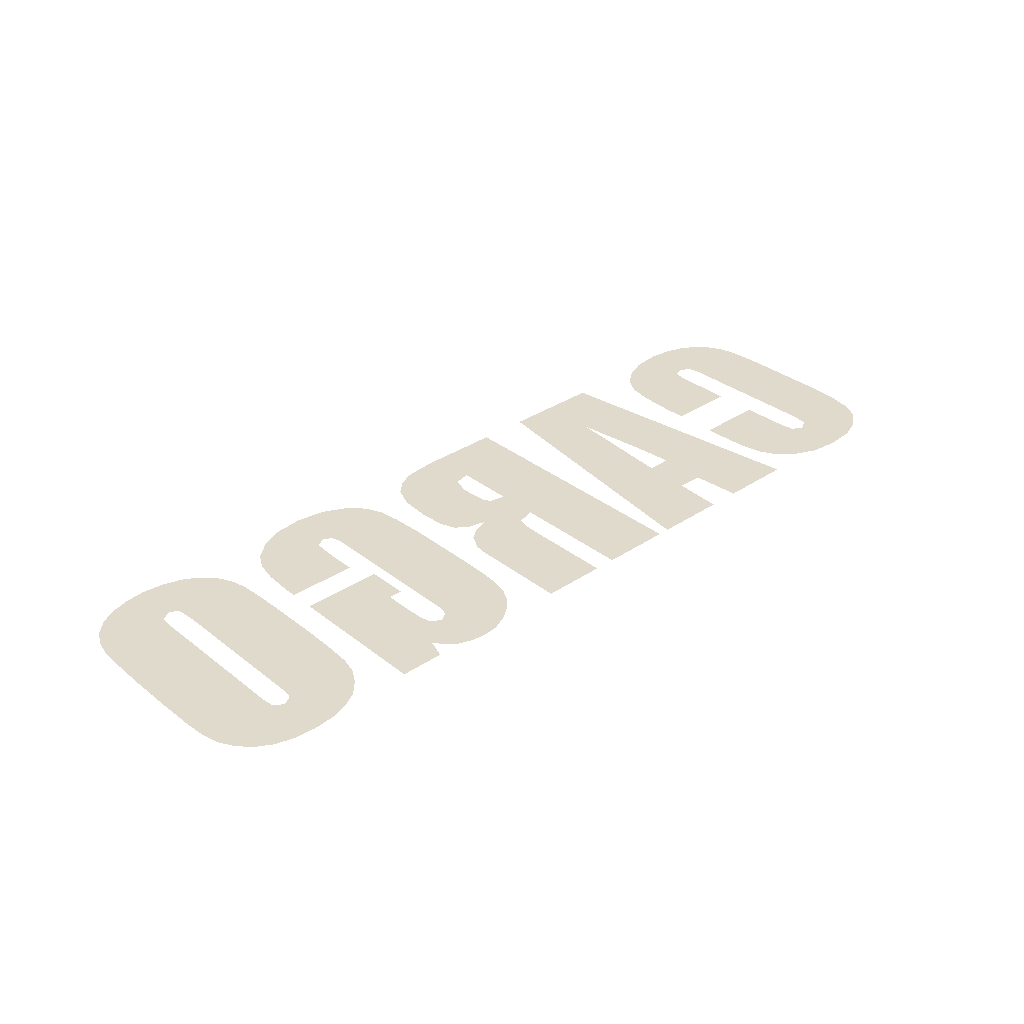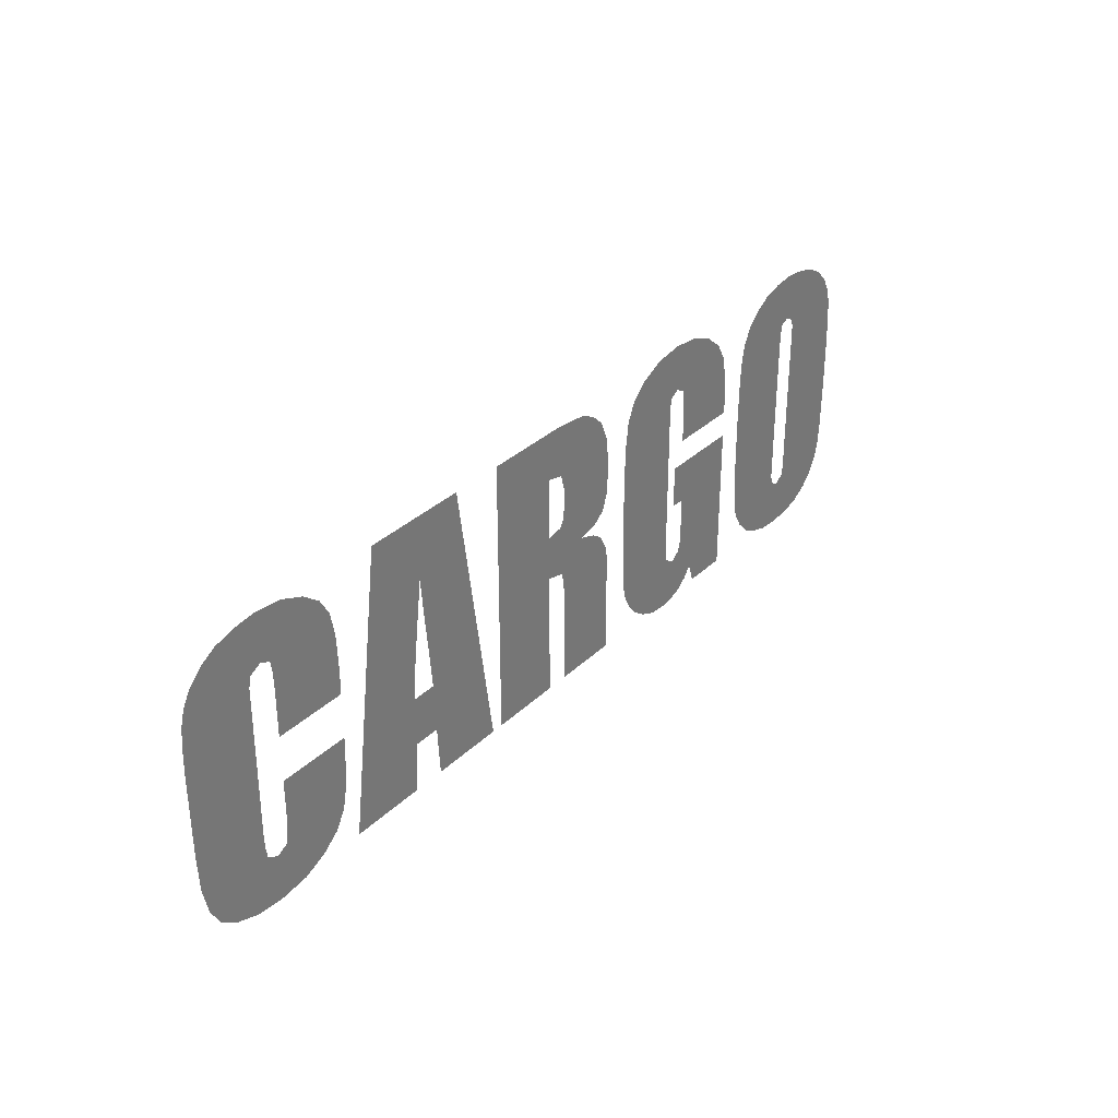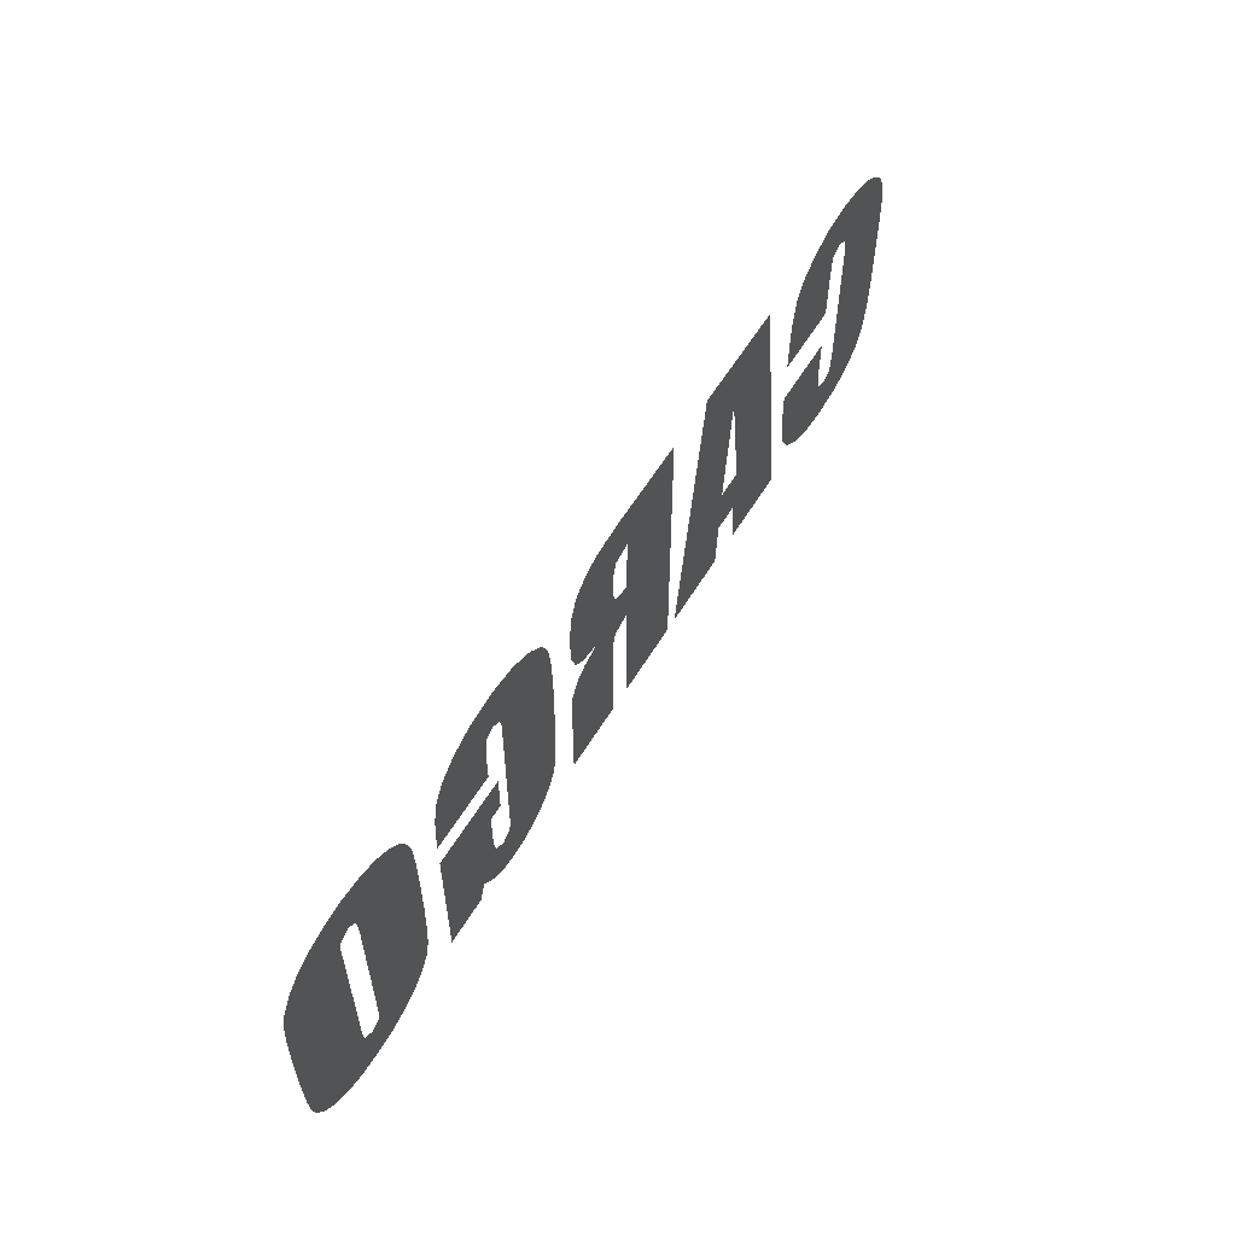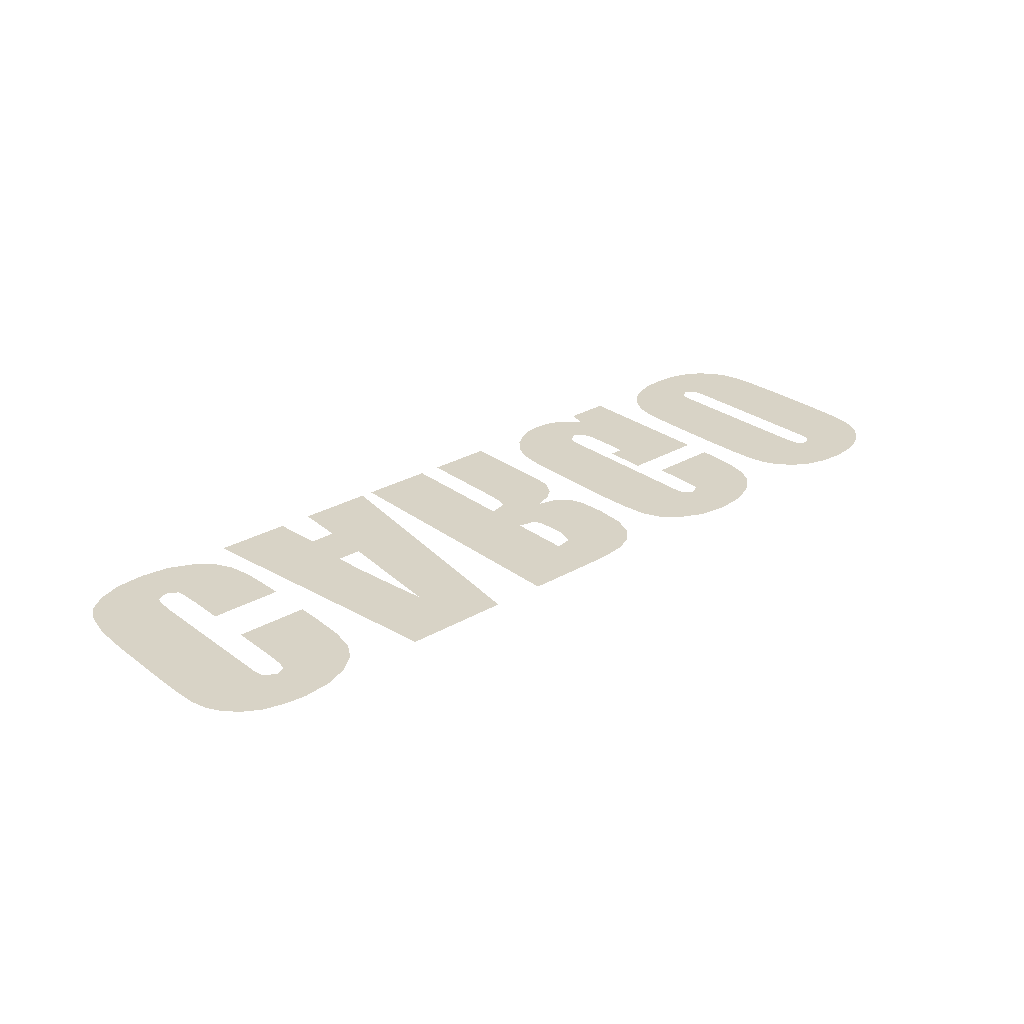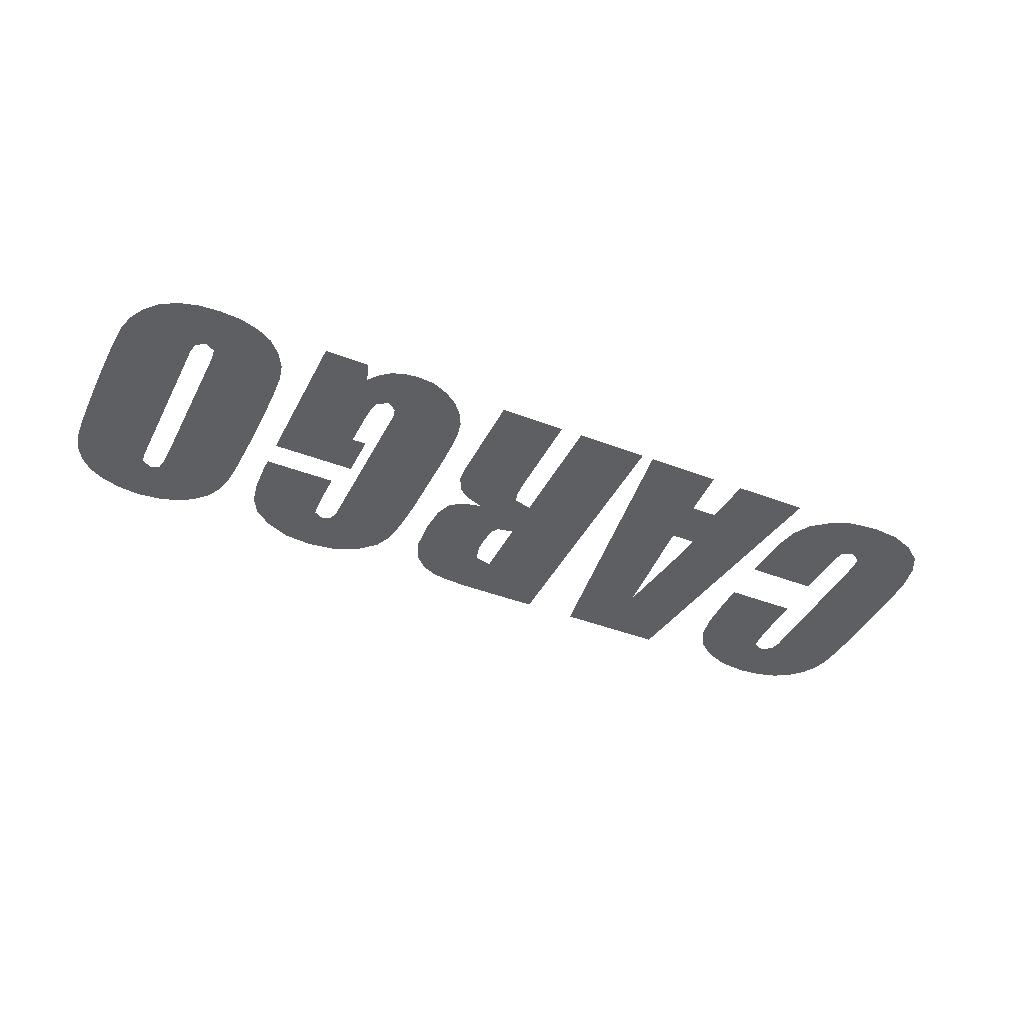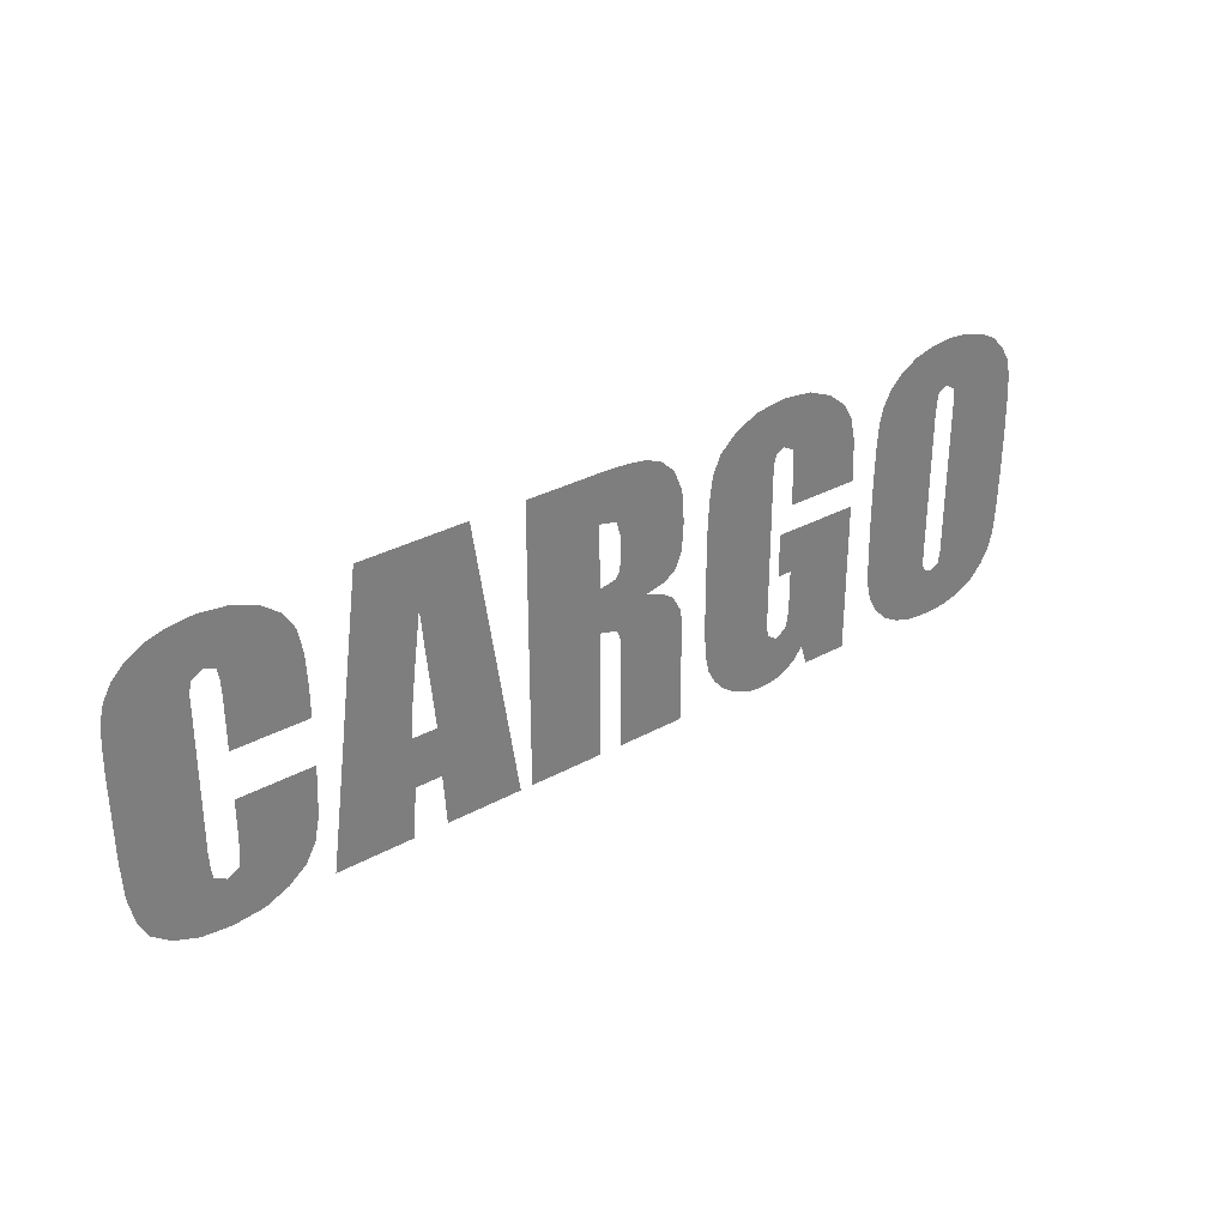
<metadata>
{"format":"obj","ext":"obj","renderer":"f3d","projection":"perspective","resolution":1024,"background":"white","views":[{"elev":33.0,"azim":137.3,"up":"+Y"},{"elev":33.0,"azim":-52.2,"up":"+Z"},{"elev":58.0,"azim":120.9,"up":"+Z"},{"elev":27.8,"azim":-41.4,"up":"+Y"},{"elev":-41.6,"azim":154.9,"up":"+Y"},{"elev":32.3,"azim":-37.5,"up":"+Z"}]}
</metadata>
<code>
v -2.91 0 -0.515
v -2.875 0 -0.68
v -2.46 0 -0.555
v -2.465 0 -0.455
v -2.92 0 -0.29
v -2.91 0 -0.515
v -2.465 0 -0.455
v -2.46 0 0.365
v -2.92 0 0.22
v -2.92 0 -0.29
v -2.46 0 0.365
v -2.915 0 0.39
v -2.875 0 -0.68
v -2.815 0 -0.795
v -2.45 0 -0.615
v -2.46 0 -0.555
v -2.705 0 -0.88
v -2.555 0 -0.935
v -2.45 0 -0.615
v -2.815 0 -0.795
v -2.46 0 0.475
v -2.83 0 0.69
v -2.88 0 0.6
v -2.905 0 0.505
v -2.75 0 0.77
v -2.83 0 0.69
v -2.445 0 0.54
v -2.65 0 0.83
v -2.905 0 0.505
v -2.915 0 0.39
v -2.46 0 0.365
v -2.46 0 0.475
v -2.525 0 0.865
v -2.65 0 0.83
v -2.445 0 0.54
v -2.375 0 0.58
v -2.83 0 0.69
v -2.46 0 0.475
v -2.445 0 0.54
v -2.385 0 0.88
v -2.525 0 0.865
v -2.375 0 0.58
v -2.2 0 0.86
v -2.31 0 -0.615
v -2.38 0 -0.655
v -2.195 0 -0.93
v -2.05 0 -0.865
v -2.295 0 -0.43
v -2.3 0 -0.55
v -1.85 0 -0.515
v -1.84 0 -0.28
v -2.295 0 -0.21
v -2.295 0 -0.43
v -1.84 0 -0.28
v -1.84 0 -0.21
v -1.94 0 -0.775
v -2.3 0 -0.55
v -2.31 0 -0.615
v -2.05 0 -0.865
v -2.3 0 -0.55
v -1.94 0 -0.775
v -1.88 0 -0.665
v -1.85 0 -0.515
v -1.85 0 0.455
v -2.3 0 0.49
v -2.295 0 0.38
v -1.84 0 0.245
v -2.31 0 0.55
v -2.3 0 0.49
v -1.945 0 0.715
v -2.055 0 0.8
v -2.31 0 0.55
v -2.055 0 0.8
v -2.2 0 0.86
v -2.375 0 0.58
v -1.84 0 0.245
v -2.295 0 0.38
v -2.295 0 0.075
v -1.84 0 0.075
v -1.88 0 0.605
v -1.945 0 0.715
v -2.3 0 0.49
v -1.85 0 0.455
v -2.375 0 -0.95
v -2.195 0 -0.93
v -2.38 0 -0.655
v -2.555 0 -0.935
v -1.78 0 -0.915
v -1.305 0 -0.915
v -1.28 0 -0.6
v -1.285 0 -0.29
v -1.27 0 -0.1
v -1.55 0 0.84
v -1.78 0 -0.915
v -1.285 0 -0.29
v -1.55 0 0.84
v -1.27 0 -0.1
v -1.24 0 0.145
v -1.55 0 0.84
v -1.24 0 0.145
v -1.2 0 0.45
v -1.13 0 -0.29
v -1.285 0 -0.29
v -1.28 0 -0.6
v -1.115 0 -0.6
v -0.625 0 -0.915
v -1.13 0 -0.29
v -1.115 0 -0.6
v -1.095 0 -0.915
v -1.15 0 -0.075
v -1.13 0 -0.29
v -0.625 0 -0.915
v -0.885 0 0.84
v -0.885 0 0.84
v -1.2 0 0.45
v -1.175 0 0.17
v -1.15 0 -0.075
v -0.885 0 0.84
v -1.55 0 0.84
v -1.2 0 0.45
v -0.55 0 -0.915
v -0.09 0 -0.915
v -0.09 0 -0.125
v -0.55 0 0.84
v 0.015 0 0.17
v -0.09 0 0.15
v -0.09 0 -0.125
v 0.025 0 -0.155
v -0.55 0 0.84
v -0.09 0 -0.125
v -0.09 0 0.15
v 0.05 0 -0.33
v 0.05 0 -0.915
v 0.47 0 -0.45
v 0.47 0 -0.28
v 0.22 0 0
v 0.015 0 0.17
v 0.025 0 -0.155
v 0.045 0 -0.215
v -0.03 0 0.84
v -0.225 0 0.84
v -0.09 0 0.54
v 0.02 0 0.515
v -0.09 0 0.54
v -0.225 0 0.84
v -0.55 0 0.84
v -0.09 0 0.15
v 0.04 0 0.215
v 0.015 0 0.17
v 0.22 0 0
v 0.345 0 0.03
v 0.46 0 0.19
v 0.05 0 0.31
v 0.04 0 0.215
v 0.345 0 0.03
v 0.115 0 0.83
v -0.03 0 0.84
v 0.02 0 0.515
v 0.215 0 0.815
v 0.045 0 -0.215
v 0.05 0 -0.33
v 0.47 0 -0.28
v 0.46 0 -0.19
v 0.045 0 -0.215
v 0.405 0 -0.09
v 0.335 0 -0.04
v 0.22 0 0
v 0.405 0 -0.09
v 0.045 0 -0.215
v 0.46 0 -0.19
v 0.315 0 0.77
v 0.215 0 0.815
v 0.02 0 0.515
v 0.4 0 0.69
v 0.02 0 0.515
v 0.05 0 0.405
v 0.455 0 0.555
v 0.4 0 0.69
v 0.05 0 0.405
v 0.05 0 0.31
v 0.47 0 0.36
v 0.455 0 0.555
v 0.47 0 0.36
v 0.05 0 0.31
v 0.46 0 0.19
v 0.46 0 0.19
v 0.345 0 0.03
v 0.42 0 0.085
v 0.47 0 -0.45
v 0.05 0 -0.915
v 0.47 0 -0.915
v 0.67 0 -0.675
v 0.715 0 -0.76
v 1.095 0 -0.56
v 0.65 0 -0.585
v 0.64 0 -0.47
v 0.65 0 -0.585
v 1.095 0 -0.46
v 0.635 0 -0.315
v 0.715 0 -0.76
v 0.78 0 -0.835
v 1.11 0 -0.615
v 1.095 0 -0.56
v 1.11 0 -0.615
v 0.865 0 -0.895
v 0.97 0 -0.94
v 1.08 0 -0.95
v 1.095 0 -0.46
v 0.65 0 -0.585
v 1.095 0 -0.56
v 1.11 0 -0.615
v 0.78 0 -0.835
v 0.865 0 -0.895
v 1.095 0 0.49
v 0.715 0 0.685
v 0.665 0 0.575
v 0.645 0 0.425
v 0.82 0 0.785
v 0.715 0 0.685
v 1.11 0 0.55
v 0.965 0 0.855
v 1.095 0 0.38
v 0.645 0 0.425
v 0.635 0 0.21
v 1.095 0 -0.46
v 0.635 0 0.21
v 0.635 0 -0.315
v 1.095 0 -0.46
v 1.165 0 0.03
v 1.165 0 -0.24
v 1.255 0 -0.24
v 1.695 0 0.03
v 1.165 0 0.58
v 1.15 0 0.88
v 0.965 0 0.855
v 1.11 0 0.55
v 0.715 0 0.685
v 1.095 0 0.49
v 1.11 0 0.55
v 1.095 0 0.49
v 0.645 0 0.425
v 1.095 0 0.38
v 1.17 0 -0.655
v 1.11 0 -0.615
v 1.08 0 -0.95
v 1.17 0 -0.94
v 1.17 0 -0.655
v 1.17 0 -0.94
v 1.25 0 -0.91
v 1.315 0 -0.86
v 1.37 0 -0.79
v 1.235 0 -0.61
v 1.17 0 -0.655
v 1.315 0 -0.86
v 1.25 0 -0.55
v 1.235 0 -0.61
v 1.37 0 -0.79
v 1.255 0 -0.445
v 1.25 0 -0.55
v 1.37 0 -0.79
v 1.695 0 -0.915
v 1.37 0 -0.79
v 1.41 0 -0.915
v 1.695 0 -0.915
v 1.695 0 0.03
v 1.255 0 -0.24
v 1.255 0 -0.445
v 1.695 0 -0.915
v 1.685 0 0.46
v 1.235 0 0.475
v 1.24 0 0.355
v 1.695 0 0.27
v 1.655 0 0.6
v 1.23 0 0.545
v 1.235 0 0.475
v 1.685 0 0.46
v 1.335 0 0.86
v 1.165 0 0.58
v 1.23 0 0.545
v 1.485 0 0.795
v 1.15 0 0.88
v 1.165 0 0.58
v 1.335 0 0.86
v 1.695 0 0.27
v 1.24 0 0.355
v 1.24 0 0.195
v 1.695 0 0.195
v 1.595 0 0.705
v 1.485 0 0.795
v 1.23 0 0.545
v 1.655 0 0.6
v 2.33 0 -0.62
v 1.955 0 -0.765
v 2.035 0 -0.85
v 2.135 0 -0.905
v 1.9 0 -0.67
v 1.955 0 -0.765
v 2.32 0 -0.555
v 1.875 0 -0.565
v 2.32 0 -0.43
v 1.865 0 -0.42
v 1.875 0 -0.565
v 2.32 0 -0.555
v 2.39 0 -0.655
v 2.255 0 -0.94
v 2.39 0 -0.95
v 2.53 0 -0.94
v 2.255 0 -0.94
v 2.39 0 -0.655
v 2.33 0 -0.62
v 2.135 0 -0.905
v 2.32 0 -0.555
v 1.955 0 -0.765
v 2.33 0 -0.62
v 1.86 0 -0.185
v 1.865 0 -0.42
v 2.32 0 -0.43
v 1.86 0 0.115
v 2.32 0 0.39
v 1.875 0 0.49
v 1.865 0 0.34
v 1.86 0 0.115
v 2.325 0 0.5
v 1.95 0 0.69
v 1.9 0 0.595
v 1.875 0 0.49
v 2.335 0 0.555
v 2.03 0 0.77
v 1.95 0 0.69
v 2.325 0 0.5
v 2.13 0 0.83
v 2.03 0 0.77
v 2.335 0 0.555
v 2.25 0 0.865
v 2.25 0 0.865
v 2.335 0 0.555
v 2.39 0 0.58
v 2.39 0 0.88
v 2.325 0 0.5
v 1.875 0 0.49
v 2.32 0 0.39
v 2.32 0 0.39
v 1.86 0 0.115
v 2.32 0 -0.43
v 2.45 0 -0.615
v 2.53 0 -0.94
v 2.65 0 -0.905
v 2.75 0 -0.845
v 2.46 0 -0.545
v 2.45 0 -0.615
v 2.88 0 -0.665
v 2.905 0 -0.56
v 2.46 0 -0.415
v 2.46 0 -0.545
v 2.905 0 -0.56
v 2.915 0 -0.415
v 2.45 0 -0.615
v 2.75 0 -0.845
v 2.825 0 -0.765
v 2.88 0 -0.665
v 2.45 0 -0.615
v 2.39 0 -0.655
v 2.53 0 -0.94
v 2.92 0 -0.185
v 2.92 0 0.115
v 2.46 0 -0.415
v 2.915 0 -0.415
v 2.46 0 0.39
v 2.46 0 -0.415
v 2.92 0 0.115
v 2.915 0 0.345
v 2.825 0 0.695
v 2.45 0 0.545
v 2.46 0 0.49
v 2.88 0 0.6
v 2.45 0 0.545
v 2.645 0 0.83
v 2.525 0 0.865
v 2.39 0 0.58
v 2.39 0 0.88
v 2.39 0 0.58
v 2.525 0 0.865
v 2.46 0 0.49
v 2.46 0 0.39
v 2.905 0 0.495
v 2.88 0 0.6
v 2.745 0 0.775
v 2.645 0 0.83
v 2.45 0 0.545
v 2.825 0 0.695
v 2.905 0 0.495
v 2.46 0 0.39
v 2.915 0 0.345
v -2.45 0 -0.615
v -2.555 0 -0.935
v -2.38 0 -0.655
g mesh7111580
f 1 2 3
f 3 4 1
f 5 6 7
f 7 8 5
f 9 10 11
f 11 12 9
f 13 14 15
f 15 16 13
f 17 18 19
f 19 20 17
f 21 22 23
f 23 24 21
f 25 26 27
f 27 28 25
f 29 30 31
f 31 32 29
f 33 34 35
f 35 36 33
f 37 38 39
f 40 41 42
f 42 43 40
f 44 45 46
f 46 47 44
f 48 49 50
f 50 51 48
f 52 53 54
f 54 55 52
f 56 57 58
f 58 59 56
f 60 61 62
f 62 63 60
f 64 65 66
f 66 67 64
f 68 69 70
f 70 71 68
f 72 73 74
f 74 75 72
f 76 77 78
f 78 79 76
f 80 81 82
f 82 83 80
f 84 85 86
f 86 87 84
f 88 89 90
f 90 91 88
f 92 93 94
f 94 95 92
f 96 97 98
f 99 100 101
f 102 103 104
f 104 105 102
f 106 107 108
f 108 109 106
f 110 111 112
f 112 113 110
f 114 115 116
f 116 117 114
f 118 119 120
f 121 122 123
f 123 124 121
f 125 126 127
f 127 128 125
f 129 130 131
f 132 133 134
f 134 135 132
f 136 137 138
f 138 139 136
f 140 141 142
f 142 143 140
f 144 145 146
f 146 147 144
f 148 149 150
f 150 151 148
f 152 153 154
f 154 155 152
f 156 157 158
f 158 159 156
f 160 161 162
f 162 163 160
f 164 165 166
f 166 167 164
f 168 169 170
f 171 172 173
f 173 174 171
f 175 176 177
f 177 178 175
f 179 180 181
f 181 182 179
f 183 184 185
f 186 187 188
f 189 190 191
f 192 193 194
f 194 195 192
f 196 197 198
f 198 199 196
f 200 201 202
f 202 203 200
f 204 205 206
f 206 207 204
f 208 209 210
f 211 212 213
f 214 215 216
f 216 217 214
f 218 219 220
f 220 221 218
f 222 223 224
f 224 225 222
f 226 227 228
f 229 230 231
f 231 232 229
f 233 234 235
f 235 236 233
f 237 238 239
f 240 241 242
f 243 244 245
f 245 246 243
f 247 248 249
f 249 250 247
f 251 252 253
f 253 254 251
f 255 256 257
f 258 259 260
f 260 261 258
f 262 263 264
f 265 266 267
f 267 268 265
f 269 270 271
f 271 272 269
f 273 274 275
f 275 276 273
f 277 278 279
f 279 280 277
f 281 282 283
f 284 285 286
f 286 287 284
f 288 289 290
f 290 291 288
f 292 293 294
f 294 295 292
f 296 297 298
f 298 299 296
f 300 301 302
f 302 303 300
f 304 305 306
f 306 307 304
f 308 309 310
f 310 311 308
f 312 313 314
f 315 316 317
f 317 318 315
f 319 320 321
f 321 322 319
f 323 324 325
f 325 326 323
f 327 328 329
f 329 330 327
f 331 332 333
f 333 334 331
f 335 336 337
f 337 338 335
f 339 340 341
f 342 343 344
f 345 346 347
f 347 348 345
f 349 350 351
f 351 352 349
f 353 354 355
f 355 356 353
f 357 358 359
f 359 360 357
f 361 362 363
f 364 365 366
f 366 367 364
f 368 369 370
f 370 371 368
f 372 373 374
f 374 375 372
f 376 377 378
f 378 379 376
f 380 381 382
f 383 384 385
f 385 386 383
f 387 388 389
f 389 390 387
f 391 392 393
f 394 395 396

</code>
